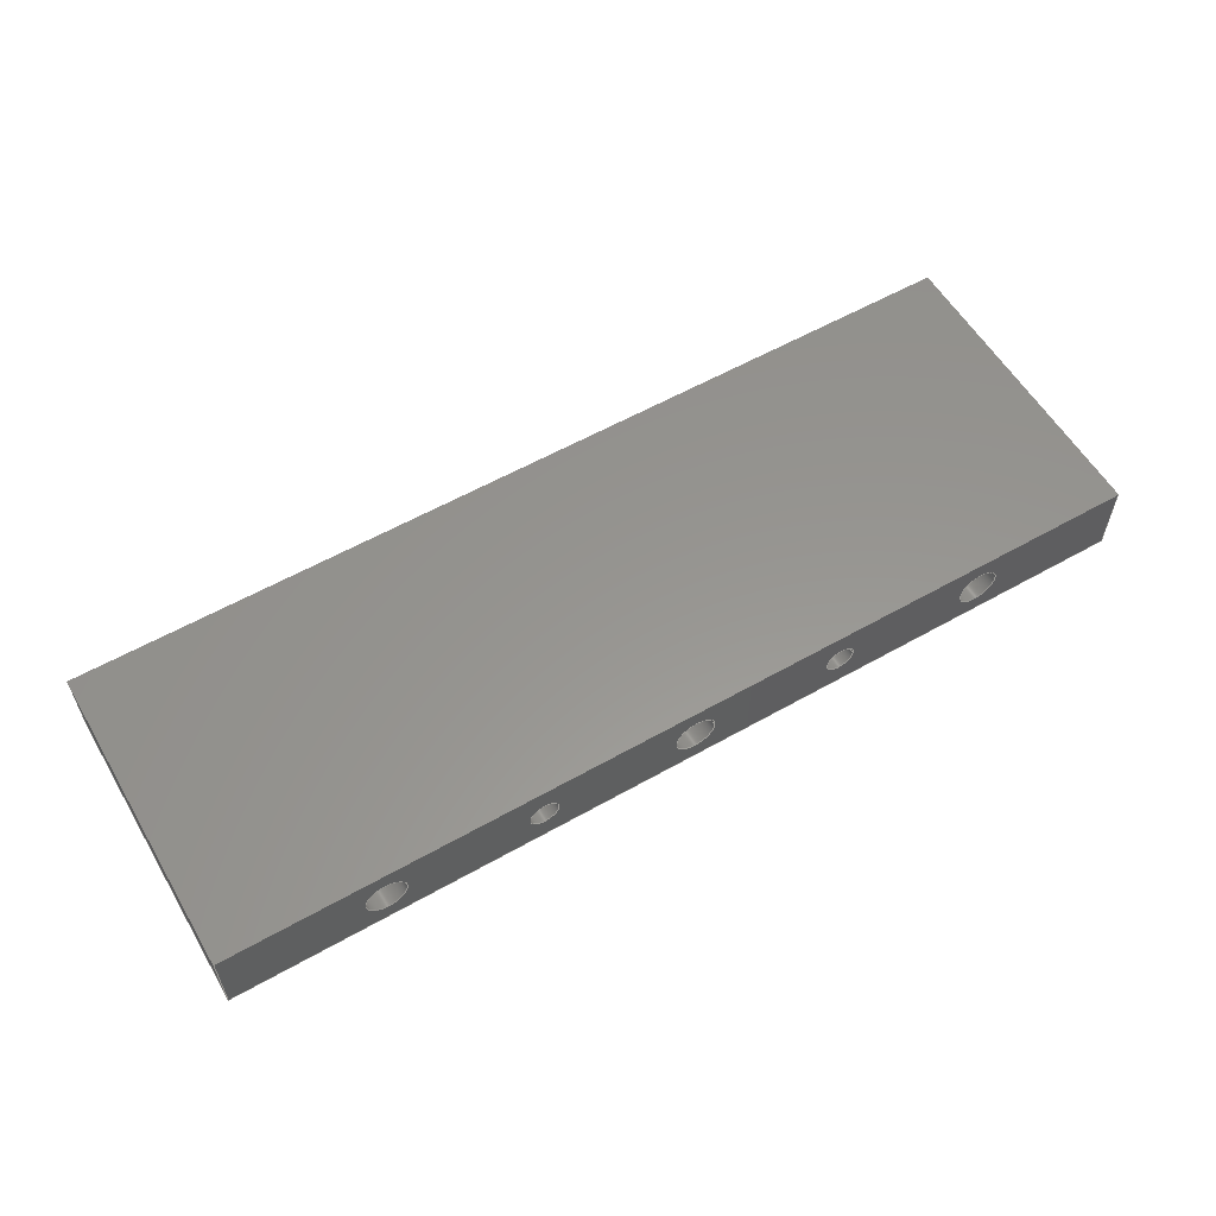
<metadata>
{"format":"step","ext":"stp","renderer":"f3d","projection":"perspective","resolution":1024,"background":"white","views":[{"elev":57.9,"azim":149.6,"up":"+Z"}]}
</metadata>
<code>
ISO-10303-21;
DATA;
#1=MECHANICAL_DESIGN_GEOMETRIC_PRESENTATION_REPRESENTATION('',(#7),#455);
#2=DIMENSIONAL_EXPONENTS(0,0,0,0,0,0,0);
#3=(
CONVERSION_BASED_UNIT('degree',#4)
NAMED_UNIT(#2)
PLANE_ANGLE_UNIT()
);
#4=PLANE_ANGLE_MEASURE_WITH_UNIT(PLANE_ANGLE_MEASURE(0.01745),#459);
#5=SHAPE_REPRESENTATION_RELATIONSHIP('SRR','None',#462,#6);
#6=ADVANCED_BREP_SHAPE_REPRESENTATION('',(#8),#454);
#7=STYLED_ITEM('',(#471),#8);
#8=MANIFOLD_SOLID_BREP('Body1',#267);
#9=LINE('',#429,#21);
#10=LINE('',#431,#22);
#11=LINE('',#433,#23);
#12=LINE('',#434,#24);
#13=LINE('',#437,#25);
#14=LINE('',#439,#26);
#15=LINE('',#440,#27);
#16=LINE('',#443,#28);
#17=LINE('',#445,#29);
#18=LINE('',#446,#30);
#19=LINE('',#448,#31);
#20=LINE('',#449,#32);
#21=VECTOR('',#360,1);
#22=VECTOR('',#361,1);
#23=VECTOR('',#362,1);
#24=VECTOR('',#363,1);
#25=VECTOR('',#366,1);
#26=VECTOR('',#367,1);
#27=VECTOR('',#368,1);
#28=VECTOR('',#371,1);
#29=VECTOR('',#372,1);
#30=VECTOR('',#373,1);
#31=VECTOR('',#376,1);
#32=VECTOR('',#377,1);
#33=PLANE('',#272);
#34=PLANE('',#277);
#35=PLANE('',#282);
#36=PLANE('',#296);
#37=PLANE('',#297);
#38=PLANE('',#298);
#39=PLANE('',#299);
#40=PLANE('',#300);
#41=PLANE('',#301);
#42=FACE_BOUND('',#81,.T.);
#43=FACE_BOUND('',#83,.T.);
#44=FACE_BOUND('',#85,.T.);
#45=FACE_BOUND('',#87,.T.);
#46=FACE_BOUND('',#89,.T.);
#47=FACE_BOUND('',#91,.T.);
#48=FACE_BOUND('',#93,.T.);
#49=FACE_BOUND('',#95,.T.);
#50=FACE_BOUND('',#97,.T.);
#51=FACE_BOUND('',#99,.T.);
#52=FACE_BOUND('',#101,.T.);
#53=FACE_BOUND('',#107,.T.);
#54=FACE_BOUND('',#108,.T.);
#55=FACE_BOUND('',#109,.T.);
#56=FACE_BOUND('',#110,.T.);
#57=FACE_BOUND('',#111,.T.);
#58=FACE_BOUND('',#113,.T.);
#59=FACE_BOUND('',#114,.T.);
#60=FACE_BOUND('',#115,.T.);
#61=FACE_BOUND('',#116,.T.);
#62=FACE_BOUND('',#117,.T.);
#63=FACE_OUTER_BOUND('',#80,.T.);
#64=FACE_OUTER_BOUND('',#82,.T.);
#65=FACE_OUTER_BOUND('',#84,.T.);
#66=FACE_OUTER_BOUND('',#86,.T.);
#67=FACE_OUTER_BOUND('',#88,.T.);
#68=FACE_OUTER_BOUND('',#90,.T.);
#69=FACE_OUTER_BOUND('',#92,.T.);
#70=FACE_OUTER_BOUND('',#94,.T.);
#71=FACE_OUTER_BOUND('',#96,.T.);
#72=FACE_OUTER_BOUND('',#98,.T.);
#73=FACE_OUTER_BOUND('',#100,.T.);
#74=FACE_OUTER_BOUND('',#102,.T.);
#75=FACE_OUTER_BOUND('',#103,.T.);
#76=FACE_OUTER_BOUND('',#104,.T.);
#77=FACE_OUTER_BOUND('',#105,.T.);
#78=FACE_OUTER_BOUND('',#106,.T.);
#79=FACE_OUTER_BOUND('',#112,.T.);
#80=EDGE_LOOP('',(#186));
#81=EDGE_LOOP('',(#187));
#82=EDGE_LOOP('',(#188));
#83=EDGE_LOOP('',(#189));
#84=EDGE_LOOP('',(#190));
#85=EDGE_LOOP('',(#191));
#86=EDGE_LOOP('',(#192));
#87=EDGE_LOOP('',(#193));
#88=EDGE_LOOP('',(#194));
#89=EDGE_LOOP('',(#195));
#90=EDGE_LOOP('',(#196));
#91=EDGE_LOOP('',(#197));
#92=EDGE_LOOP('',(#198));
#93=EDGE_LOOP('',(#199));
#94=EDGE_LOOP('',(#200));
#95=EDGE_LOOP('',(#201));
#96=EDGE_LOOP('',(#202));
#97=EDGE_LOOP('',(#203));
#98=EDGE_LOOP('',(#204));
#99=EDGE_LOOP('',(#205));
#100=EDGE_LOOP('',(#206));
#101=EDGE_LOOP('',(#207));
#102=EDGE_LOOP('',(#208,#209,#210,#211));
#103=EDGE_LOOP('',(#212,#213,#214,#215));
#104=EDGE_LOOP('',(#216,#217,#218,#219));
#105=EDGE_LOOP('',(#220,#221,#222,#223));
#106=EDGE_LOOP('',(#224,#225,#226,#227));
#107=EDGE_LOOP('',(#228));
#108=EDGE_LOOP('',(#229));
#109=EDGE_LOOP('',(#230));
#110=EDGE_LOOP('',(#231));
#111=EDGE_LOOP('',(#232));
#112=EDGE_LOOP('',(#233,#234,#235,#236));
#113=EDGE_LOOP('',(#237));
#114=EDGE_LOOP('',(#238));
#115=EDGE_LOOP('',(#239));
#116=EDGE_LOOP('',(#240));
#117=EDGE_LOOP('',(#241));
#118=CIRCLE('',#270,0.1194);
#119=CIRCLE('',#271,0.1194);
#120=CIRCLE('',#273,0.1651);
#121=CIRCLE('',#275,0.1194);
#122=CIRCLE('',#276,0.1194);
#123=CIRCLE('',#278,0.1651);
#124=CIRCLE('',#280,0.1194);
#125=CIRCLE('',#281,0.1194);
#126=CIRCLE('',#283,0.1651);
#127=CIRCLE('',#285,0.1651);
#128=CIRCLE('',#287,0.1651);
#129=CIRCLE('',#289,0.119);
#130=CIRCLE('',#290,0.119);
#131=CIRCLE('',#292,0.119);
#132=CIRCLE('',#293,0.119);
#133=CIRCLE('',#295,0.1651);
#134=VERTEX_POINT('',#384);
#135=VERTEX_POINT('',#386);
#136=VERTEX_POINT('',#389);
#137=VERTEX_POINT('',#392);
#138=VERTEX_POINT('',#394);
#139=VERTEX_POINT('',#397);
#140=VERTEX_POINT('',#400);
#141=VERTEX_POINT('',#402);
#142=VERTEX_POINT('',#405);
#143=VERTEX_POINT('',#408);
#144=VERTEX_POINT('',#411);
#145=VERTEX_POINT('',#414);
#146=VERTEX_POINT('',#416);
#147=VERTEX_POINT('',#419);
#148=VERTEX_POINT('',#421);
#149=VERTEX_POINT('',#424);
#150=VERTEX_POINT('',#427);
#151=VERTEX_POINT('',#428);
#152=VERTEX_POINT('',#430);
#153=VERTEX_POINT('',#432);
#154=VERTEX_POINT('',#436);
#155=VERTEX_POINT('',#438);
#156=VERTEX_POINT('',#442);
#157=VERTEX_POINT('',#444);
#158=EDGE_CURVE('',#134,#134,#118,.T.);
#159=EDGE_CURVE('',#135,#135,#119,.T.);
#160=EDGE_CURVE('',#136,#136,#120,.T.);
#161=EDGE_CURVE('',#137,#137,#121,.T.);
#162=EDGE_CURVE('',#138,#138,#122,.T.);
#163=EDGE_CURVE('',#139,#139,#123,.T.);
#164=EDGE_CURVE('',#140,#140,#124,.T.);
#165=EDGE_CURVE('',#141,#141,#125,.T.);
#166=EDGE_CURVE('',#142,#142,#126,.T.);
#167=EDGE_CURVE('',#143,#143,#127,.T.);
#168=EDGE_CURVE('',#144,#144,#128,.T.);
#169=EDGE_CURVE('',#145,#145,#129,.T.);
#170=EDGE_CURVE('',#146,#146,#130,.T.);
#171=EDGE_CURVE('',#147,#147,#131,.T.);
#172=EDGE_CURVE('',#148,#148,#132,.T.);
#173=EDGE_CURVE('',#149,#149,#133,.T.);
#174=EDGE_CURVE('',#150,#151,#9,.T.);
#175=EDGE_CURVE('',#150,#152,#10,.T.);
#176=EDGE_CURVE('',#153,#152,#11,.T.);
#177=EDGE_CURVE('',#151,#153,#12,.T.);
#178=EDGE_CURVE('',#154,#151,#13,.T.);
#179=EDGE_CURVE('',#155,#153,#14,.T.);
#180=EDGE_CURVE('',#154,#155,#15,.T.);
#181=EDGE_CURVE('',#156,#154,#16,.T.);
#182=EDGE_CURVE('',#157,#155,#17,.T.);
#183=EDGE_CURVE('',#156,#157,#18,.T.);
#184=EDGE_CURVE('',#150,#156,#19,.T.);
#185=EDGE_CURVE('',#152,#157,#20,.T.);
#186=ORIENTED_EDGE('',*,*,#158,.F.);
#187=ORIENTED_EDGE('',*,*,#159,.T.);
#188=ORIENTED_EDGE('',*,*,#160,.F.);
#189=ORIENTED_EDGE('',*,*,#158,.T.);
#190=ORIENTED_EDGE('',*,*,#161,.F.);
#191=ORIENTED_EDGE('',*,*,#162,.T.);
#192=ORIENTED_EDGE('',*,*,#163,.F.);
#193=ORIENTED_EDGE('',*,*,#161,.T.);
#194=ORIENTED_EDGE('',*,*,#164,.F.);
#195=ORIENTED_EDGE('',*,*,#165,.T.);
#196=ORIENTED_EDGE('',*,*,#166,.F.);
#197=ORIENTED_EDGE('',*,*,#164,.T.);
#198=ORIENTED_EDGE('',*,*,#163,.T.);
#199=ORIENTED_EDGE('',*,*,#167,.F.);
#200=ORIENTED_EDGE('',*,*,#166,.T.);
#201=ORIENTED_EDGE('',*,*,#168,.F.);
#202=ORIENTED_EDGE('',*,*,#169,.F.);
#203=ORIENTED_EDGE('',*,*,#170,.T.);
#204=ORIENTED_EDGE('',*,*,#171,.F.);
#205=ORIENTED_EDGE('',*,*,#172,.T.);
#206=ORIENTED_EDGE('',*,*,#160,.T.);
#207=ORIENTED_EDGE('',*,*,#173,.F.);
#208=ORIENTED_EDGE('',*,*,#174,.F.);
#209=ORIENTED_EDGE('',*,*,#175,.T.);
#210=ORIENTED_EDGE('',*,*,#176,.F.);
#211=ORIENTED_EDGE('',*,*,#177,.F.);
#212=ORIENTED_EDGE('',*,*,#178,.T.);
#213=ORIENTED_EDGE('',*,*,#177,.T.);
#214=ORIENTED_EDGE('',*,*,#179,.F.);
#215=ORIENTED_EDGE('',*,*,#180,.F.);
#216=ORIENTED_EDGE('',*,*,#181,.T.);
#217=ORIENTED_EDGE('',*,*,#180,.T.);
#218=ORIENTED_EDGE('',*,*,#182,.F.);
#219=ORIENTED_EDGE('',*,*,#183,.F.);
#220=ORIENTED_EDGE('',*,*,#184,.T.);
#221=ORIENTED_EDGE('',*,*,#183,.T.);
#222=ORIENTED_EDGE('',*,*,#185,.F.);
#223=ORIENTED_EDGE('',*,*,#175,.F.);
#224=ORIENTED_EDGE('',*,*,#185,.T.);
#225=ORIENTED_EDGE('',*,*,#182,.T.);
#226=ORIENTED_EDGE('',*,*,#179,.T.);
#227=ORIENTED_EDGE('',*,*,#176,.T.);
#228=ORIENTED_EDGE('',*,*,#173,.T.);
#229=ORIENTED_EDGE('',*,*,#171,.T.);
#230=ORIENTED_EDGE('',*,*,#169,.T.);
#231=ORIENTED_EDGE('',*,*,#168,.T.);
#232=ORIENTED_EDGE('',*,*,#167,.T.);
#233=ORIENTED_EDGE('',*,*,#184,.F.);
#234=ORIENTED_EDGE('',*,*,#174,.T.);
#235=ORIENTED_EDGE('',*,*,#178,.F.);
#236=ORIENTED_EDGE('',*,*,#181,.F.);
#237=ORIENTED_EDGE('',*,*,#159,.F.);
#238=ORIENTED_EDGE('',*,*,#162,.F.);
#239=ORIENTED_EDGE('',*,*,#165,.F.);
#240=ORIENTED_EDGE('',*,*,#172,.F.);
#241=ORIENTED_EDGE('',*,*,#170,.F.);
#242=CYLINDRICAL_SURFACE('',#269,0.1194);
#243=CYLINDRICAL_SURFACE('',#274,0.1194);
#244=CYLINDRICAL_SURFACE('',#279,0.1194);
#245=CYLINDRICAL_SURFACE('',#284,0.1651);
#246=CYLINDRICAL_SURFACE('',#286,0.1651);
#247=CYLINDRICAL_SURFACE('',#288,0.119);
#248=CYLINDRICAL_SURFACE('',#291,0.119);
#249=CYLINDRICAL_SURFACE('',#294,0.1651);
#250=ADVANCED_FACE('',(#63,#42),#242,.F.);
#251=ADVANCED_FACE('',(#64,#43),#33,.T.);
#252=ADVANCED_FACE('',(#65,#44),#243,.F.);
#253=ADVANCED_FACE('',(#66,#45),#34,.T.);
#254=ADVANCED_FACE('',(#67,#46),#244,.F.);
#255=ADVANCED_FACE('',(#68,#47),#35,.T.);
#256=ADVANCED_FACE('',(#69,#48),#245,.F.);
#257=ADVANCED_FACE('',(#70,#49),#246,.F.);
#258=ADVANCED_FACE('',(#71,#50),#247,.F.);
#259=ADVANCED_FACE('',(#72,#51),#248,.F.);
#260=ADVANCED_FACE('',(#73,#52),#249,.F.);
#261=ADVANCED_FACE('',(#74),#36,.T.);
#262=ADVANCED_FACE('',(#75),#37,.T.);
#263=ADVANCED_FACE('',(#76),#38,.T.);
#264=ADVANCED_FACE('',(#77),#39,.T.);
#265=ADVANCED_FACE('',(#78,#53,#54,#55,#56,#57),#40,.T.);
#266=ADVANCED_FACE('',(#79,#58,#59,#60,#61,#62),#41,.F.);
#267=CLOSED_SHELL('',(#250,#251,#252,#253,#254,#255,#256,#257,#258,#259,
#260,#261,#262,#263,#264,#265,#266));
#268=AXIS2_PLACEMENT_3D('placement',#382,#302,#303);
#269=AXIS2_PLACEMENT_3D('',#383,#304,#305);
#270=AXIS2_PLACEMENT_3D('',#385,#306,#307);
#271=AXIS2_PLACEMENT_3D('',#387,#308,#309);
#272=AXIS2_PLACEMENT_3D('',#388,#310,#311);
#273=AXIS2_PLACEMENT_3D('',#390,#312,#313);
#274=AXIS2_PLACEMENT_3D('',#391,#314,#315);
#275=AXIS2_PLACEMENT_3D('',#393,#316,#317);
#276=AXIS2_PLACEMENT_3D('',#395,#318,#319);
#277=AXIS2_PLACEMENT_3D('',#396,#320,#321);
#278=AXIS2_PLACEMENT_3D('',#398,#322,#323);
#279=AXIS2_PLACEMENT_3D('',#399,#324,#325);
#280=AXIS2_PLACEMENT_3D('',#401,#326,#327);
#281=AXIS2_PLACEMENT_3D('',#403,#328,#329);
#282=AXIS2_PLACEMENT_3D('',#404,#330,#331);
#283=AXIS2_PLACEMENT_3D('',#406,#332,#333);
#284=AXIS2_PLACEMENT_3D('',#407,#334,#335);
#285=AXIS2_PLACEMENT_3D('',#409,#336,#337);
#286=AXIS2_PLACEMENT_3D('',#410,#338,#339);
#287=AXIS2_PLACEMENT_3D('',#412,#340,#341);
#288=AXIS2_PLACEMENT_3D('',#413,#342,#343);
#289=AXIS2_PLACEMENT_3D('',#415,#344,#345);
#290=AXIS2_PLACEMENT_3D('',#417,#346,#347);
#291=AXIS2_PLACEMENT_3D('',#418,#348,#349);
#292=AXIS2_PLACEMENT_3D('',#420,#350,#351);
#293=AXIS2_PLACEMENT_3D('',#422,#352,#353);
#294=AXIS2_PLACEMENT_3D('',#423,#354,#355);
#295=AXIS2_PLACEMENT_3D('',#425,#356,#357);
#296=AXIS2_PLACEMENT_3D('',#426,#358,#359);
#297=AXIS2_PLACEMENT_3D('',#435,#364,#365);
#298=AXIS2_PLACEMENT_3D('',#441,#369,#370);
#299=AXIS2_PLACEMENT_3D('',#447,#374,#375);
#300=AXIS2_PLACEMENT_3D('',#450,#378,#379);
#301=AXIS2_PLACEMENT_3D('',#451,#380,#381);
#302=DIRECTION('axis',(0,0,1));
#303=DIRECTION('refdir',(1,0,0));
#304=DIRECTION('center_axis',(0,1,0));
#305=DIRECTION('ref_axis',(1,0,0));
#306=DIRECTION('center_axis',(0,-1,0));
#307=DIRECTION('ref_axis',(1,0,0));
#308=DIRECTION('center_axis',(0,-1,0));
#309=DIRECTION('ref_axis',(1,0,0));
#310=DIRECTION('center_axis',(0,1,0));
#311=DIRECTION('ref_axis',(1,0,0));
#312=DIRECTION('center_axis',(0,-1,0));
#313=DIRECTION('ref_axis',(1,0,0));
#314=DIRECTION('center_axis',(0,1,0));
#315=DIRECTION('ref_axis',(1,0,0));
#316=DIRECTION('center_axis',(0,-1,0));
#317=DIRECTION('ref_axis',(1,0,0));
#318=DIRECTION('center_axis',(0,-1,0));
#319=DIRECTION('ref_axis',(1,0,0));
#320=DIRECTION('center_axis',(0,1,0));
#321=DIRECTION('ref_axis',(1,0,0));
#322=DIRECTION('center_axis',(0,-1,0));
#323=DIRECTION('ref_axis',(1,0,0));
#324=DIRECTION('center_axis',(0,1,0));
#325=DIRECTION('ref_axis',(1,0,0));
#326=DIRECTION('center_axis',(0,-1,0));
#327=DIRECTION('ref_axis',(1,0,0));
#328=DIRECTION('center_axis',(0,-1,0));
#329=DIRECTION('ref_axis',(1,0,0));
#330=DIRECTION('center_axis',(0,1,0));
#331=DIRECTION('ref_axis',(1,0,0));
#332=DIRECTION('center_axis',(0,-1,0));
#333=DIRECTION('ref_axis',(1,0,0));
#334=DIRECTION('center_axis',(0,1,0));
#335=DIRECTION('ref_axis',(1,0,0));
#336=DIRECTION('center_axis',(0,-1,0));
#337=DIRECTION('ref_axis',(1,0,0));
#338=DIRECTION('center_axis',(0,1,0));
#339=DIRECTION('ref_axis',(1,0,0));
#340=DIRECTION('center_axis',(0,-1,0));
#341=DIRECTION('ref_axis',(1,0,0));
#342=DIRECTION('center_axis',(0,1,0));
#343=DIRECTION('ref_axis',(1,0,0));
#344=DIRECTION('center_axis',(0,-1,0));
#345=DIRECTION('ref_axis',(1,0,0));
#346=DIRECTION('center_axis',(0,-1,0));
#347=DIRECTION('ref_axis',(1,0,0));
#348=DIRECTION('center_axis',(0,1,0));
#349=DIRECTION('ref_axis',(1,0,0));
#350=DIRECTION('center_axis',(0,-1,0));
#351=DIRECTION('ref_axis',(1,0,0));
#352=DIRECTION('center_axis',(0,-1,0));
#353=DIRECTION('ref_axis',(1,0,0));
#354=DIRECTION('center_axis',(0,1,0));
#355=DIRECTION('ref_axis',(1,0,0));
#356=DIRECTION('center_axis',(0,-1,0));
#357=DIRECTION('ref_axis',(1,0,0));
#358=DIRECTION('center_axis',(1,0,0));
#359=DIRECTION('ref_axis',(0,0,-1));
#360=DIRECTION('',(0,0,1));
#361=DIRECTION('',(0,1,0));
#362=DIRECTION('',(0,0,-1));
#363=DIRECTION('',(0,1,0));
#364=DIRECTION('center_axis',(1.2e-15,0,1));
#365=DIRECTION('ref_axis',(1,0,-1.2e-15));
#366=DIRECTION('',(1,0,-1.2e-15));
#367=DIRECTION('',(1,0,-1.2e-15));
#368=DIRECTION('',(0,1,0));
#369=DIRECTION('center_axis',(-1,0,3.497e-16));
#370=DIRECTION('ref_axis',(3.497e-16,0,1));
#371=DIRECTION('',(3.497e-16,0,1));
#372=DIRECTION('',(3.497e-16,0,1));
#373=DIRECTION('',(0,1,0));
#374=DIRECTION('center_axis',(0,0,-1));
#375=DIRECTION('ref_axis',(-1,0,0));
#376=DIRECTION('',(-1,0,0));
#377=DIRECTION('',(-1,0,0));
#378=DIRECTION('center_axis',(0,1,0));
#379=DIRECTION('ref_axis',(1,0,0));
#380=DIRECTION('center_axis',(0,1,0));
#381=DIRECTION('ref_axis',(1,0,0));
#382=CARTESIAN_POINT('',(0,0,0));
#383=CARTESIAN_POINT('Origin',(1.27,0,-0.3175));
#384=CARTESIAN_POINT('',(1.151,1.905,-0.3175));
#385=CARTESIAN_POINT('Origin',(1.27,1.905,-0.3175));
#386=CARTESIAN_POINT('',(1.151,0,-0.3175));
#387=CARTESIAN_POINT('Origin',(1.27,0,-0.3175));
#388=CARTESIAN_POINT('Origin',(1.27,1.905,-0.3175));
#389=CARTESIAN_POINT('',(1.105,1.905,-0.3175));
#390=CARTESIAN_POINT('Origin',(1.27,1.905,-0.3175));
#391=CARTESIAN_POINT('Origin',(6.35,0,-0.3175));
#392=CARTESIAN_POINT('',(6.231,1.905,-0.3175));
#393=CARTESIAN_POINT('Origin',(6.35,1.905,-0.3175));
#394=CARTESIAN_POINT('',(6.231,0,-0.3175));
#395=CARTESIAN_POINT('Origin',(6.35,0,-0.3175));
#396=CARTESIAN_POINT('Origin',(6.35,1.905,-0.3175));
#397=CARTESIAN_POINT('',(6.185,1.905,-0.3175));
#398=CARTESIAN_POINT('Origin',(6.35,1.905,-0.3175));
#399=CARTESIAN_POINT('Origin',(3.81,0,-0.3175));
#400=CARTESIAN_POINT('',(3.691,1.905,-0.3175));
#401=CARTESIAN_POINT('Origin',(3.81,1.905,-0.3175));
#402=CARTESIAN_POINT('',(3.691,0,-0.3175));
#403=CARTESIAN_POINT('Origin',(3.81,0,-0.3175));
#404=CARTESIAN_POINT('Origin',(3.81,1.905,-0.3175));
#405=CARTESIAN_POINT('',(3.645,1.905,-0.3175));
#406=CARTESIAN_POINT('Origin',(3.81,1.905,-0.3175));
#407=CARTESIAN_POINT('Origin',(6.35,0,-0.3175));
#408=CARTESIAN_POINT('',(6.185,2.54,-0.3175));
#409=CARTESIAN_POINT('Origin',(6.35,2.54,-0.3175));
#410=CARTESIAN_POINT('Origin',(3.81,0,-0.3175));
#411=CARTESIAN_POINT('',(3.645,2.54,-0.3175));
#412=CARTESIAN_POINT('Origin',(3.81,2.54,-0.3175));
#413=CARTESIAN_POINT('Origin',(5.08,0,-0.3175));
#414=CARTESIAN_POINT('',(4.961,2.54,-0.3175));
#415=CARTESIAN_POINT('Origin',(5.08,2.54,-0.3175));
#416=CARTESIAN_POINT('',(4.961,0,-0.3175));
#417=CARTESIAN_POINT('Origin',(5.08,0,-0.3175));
#418=CARTESIAN_POINT('Origin',(2.54,0,-0.3175));
#419=CARTESIAN_POINT('',(2.421,2.54,-0.3175));
#420=CARTESIAN_POINT('Origin',(2.54,2.54,-0.3175));
#421=CARTESIAN_POINT('',(2.421,0,-0.3175));
#422=CARTESIAN_POINT('Origin',(2.54,0,-0.3175));
#423=CARTESIAN_POINT('Origin',(1.27,0,-0.3175));
#424=CARTESIAN_POINT('',(1.105,2.54,-0.3175));
#425=CARTESIAN_POINT('Origin',(1.27,2.54,-0.3175));
#426=CARTESIAN_POINT('Origin',(7.62,0,0));
#427=CARTESIAN_POINT('',(7.62,0,-0.635));
#428=CARTESIAN_POINT('',(7.62,0,0));
#429=CARTESIAN_POINT('',(7.62,0,-0.635));
#430=CARTESIAN_POINT('',(7.62,2.54,-0.635));
#431=CARTESIAN_POINT('',(7.62,0,-0.635));
#432=CARTESIAN_POINT('',(7.62,2.54,0));
#433=CARTESIAN_POINT('',(7.62,2.54,-0.635));
#434=CARTESIAN_POINT('',(7.62,0,0));
#435=CARTESIAN_POINT('Origin',(0,0,0));
#436=CARTESIAN_POINT('',(0,0,0));
#437=CARTESIAN_POINT('',(0,0,0));
#438=CARTESIAN_POINT('',(0,2.54,0));
#439=CARTESIAN_POINT('',(0,2.54,0));
#440=CARTESIAN_POINT('',(0,0,0));
#441=CARTESIAN_POINT('Origin',(-2.22e-16,0,-0.635));
#442=CARTESIAN_POINT('',(-2.22e-16,0,-0.635));
#443=CARTESIAN_POINT('',(-2.22e-16,0,-0.635));
#444=CARTESIAN_POINT('',(-2.22e-16,2.54,-0.635));
#445=CARTESIAN_POINT('',(-2.22e-16,2.54,-0.635));
#446=CARTESIAN_POINT('',(-2.22e-16,0,-0.635));
#447=CARTESIAN_POINT('Origin',(7.62,0,-0.635));
#448=CARTESIAN_POINT('',(6.35,0,-0.635));
#449=CARTESIAN_POINT('',(6.35,2.54,-0.635));
#450=CARTESIAN_POINT('Origin',(3.81,2.54,-0.3175));
#451=CARTESIAN_POINT('Origin',(3.81,0,-0.3175));
#452=UNCERTAINTY_MEASURE_WITH_UNIT(LENGTH_MEASURE(0.001),#456,
'DISTANCE_ACCURACY_VALUE',
'Maximum model space distance between geometric entities at asserted c
onnectivities');
#453=UNCERTAINTY_MEASURE_WITH_UNIT(LENGTH_MEASURE(1e-06),#457,
'DISTANCE_ACCURACY_VALUE',
'Maximum model space distance between geometric entities at asserted c
onnectivities');
#454=(
GEOMETRIC_REPRESENTATION_CONTEXT(3)
GLOBAL_UNCERTAINTY_ASSIGNED_CONTEXT((#452))
GLOBAL_UNIT_ASSIGNED_CONTEXT((#456,#459,#458))
REPRESENTATION_CONTEXT('','3D')
);
#455=(
GEOMETRIC_REPRESENTATION_CONTEXT(3)
GLOBAL_UNCERTAINTY_ASSIGNED_CONTEXT((#453))
GLOBAL_UNIT_ASSIGNED_CONTEXT((#457,#3,#458))
REPRESENTATION_CONTEXT('','3D')
);
#456=(
LENGTH_UNIT()
NAMED_UNIT(*)
SI_UNIT(.CENTI.,.METRE.)
);
#457=(
LENGTH_UNIT()
NAMED_UNIT(*)
SI_UNIT(.MILLI.,.METRE.)
);
#458=(
NAMED_UNIT(*)
SI_UNIT($,.STERADIAN.)
SOLID_ANGLE_UNIT()
);
#459=(
NAMED_UNIT(*)
PLANE_ANGLE_UNIT()
SI_UNIT($,.RADIAN.)
);
#460=SHAPE_DEFINITION_REPRESENTATION(#461,#462);
#461=PRODUCT_DEFINITION_SHAPE('',$,#464);
#462=SHAPE_REPRESENTATION('',(#268),#454);
#463=PRODUCT_DEFINITION_CONTEXT('part definition',#468,'design');
#464=PRODUCT_DEFINITION('Brace_2','Brace_2',#465,#463);
#465=PRODUCT_DEFINITION_FORMATION('',$,#470);
#466=PRODUCT_RELATED_PRODUCT_CATEGORY('Brace_2','Brace_2',(#470));
#467=APPLICATION_PROTOCOL_DEFINITION('international standard',
'automotive_design',2009,#468);
#468=APPLICATION_CONTEXT(
'Core Data for Automotive Mechanical Design Process');
#469=PRODUCT_CONTEXT('part definition',#468,'mechanical');
#470=PRODUCT('Brace_2','Brace_2',$,(#469));
#471=PRESENTATION_STYLE_ASSIGNMENT((#472));
#472=SURFACE_STYLE_USAGE(.BOTH.,#473);
#473=SURFACE_SIDE_STYLE('',(#474));
#474=SURFACE_STYLE_FILL_AREA(#475);
#475=FILL_AREA_STYLE('Steel - Satin',(#476));
#476=FILL_AREA_STYLE_COLOUR('Steel - Satin',#477);
#477=COLOUR_RGB('Steel - Satin',0.6275,0.6275,0.6275);
ENDSEC;
END-ISO-10303-21;

</code>
